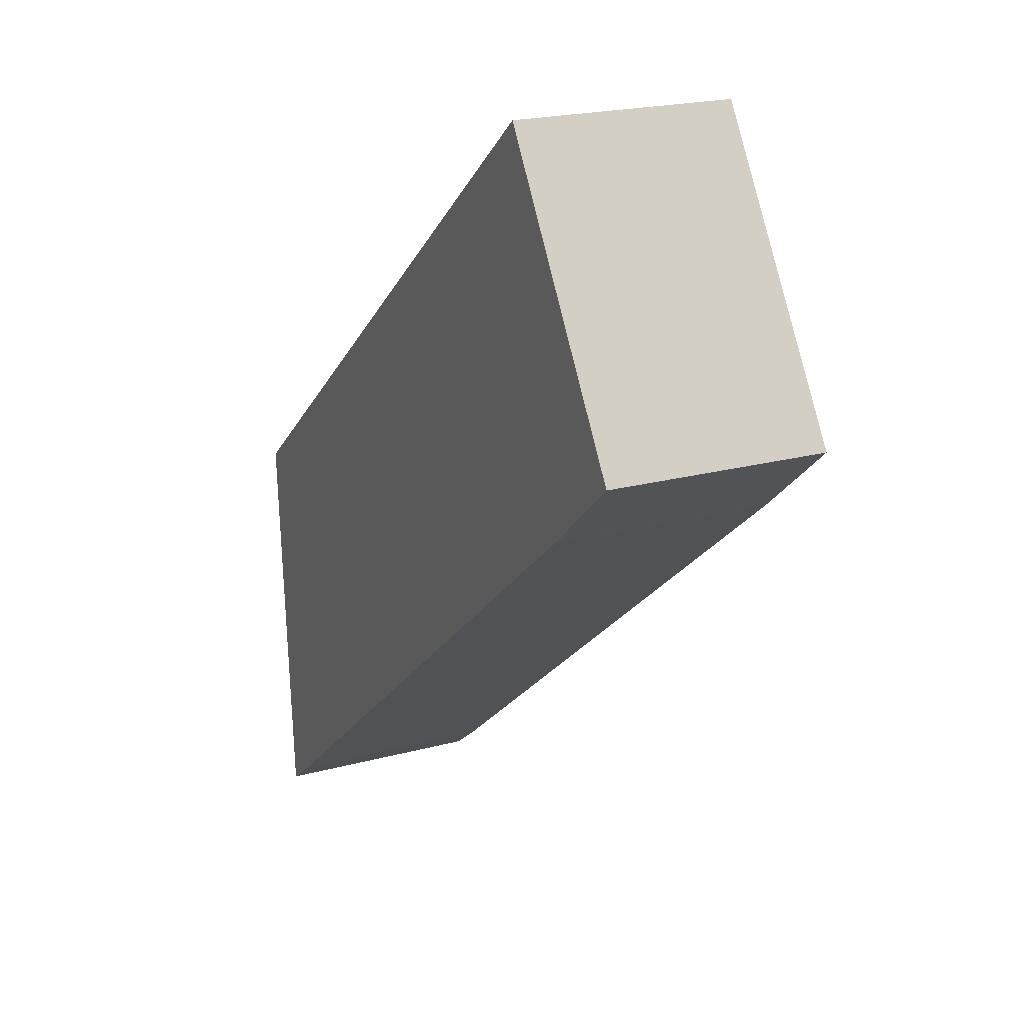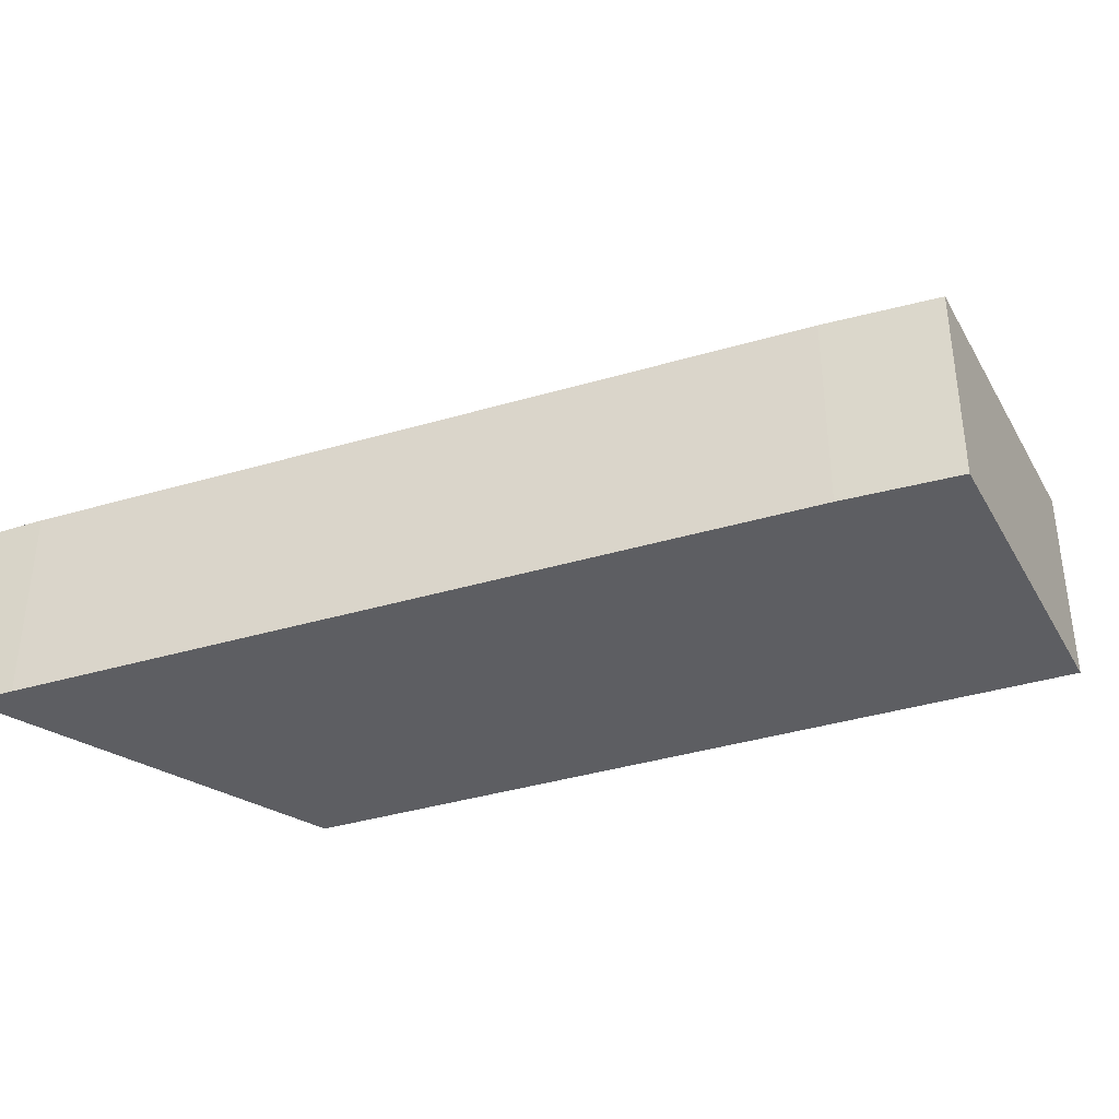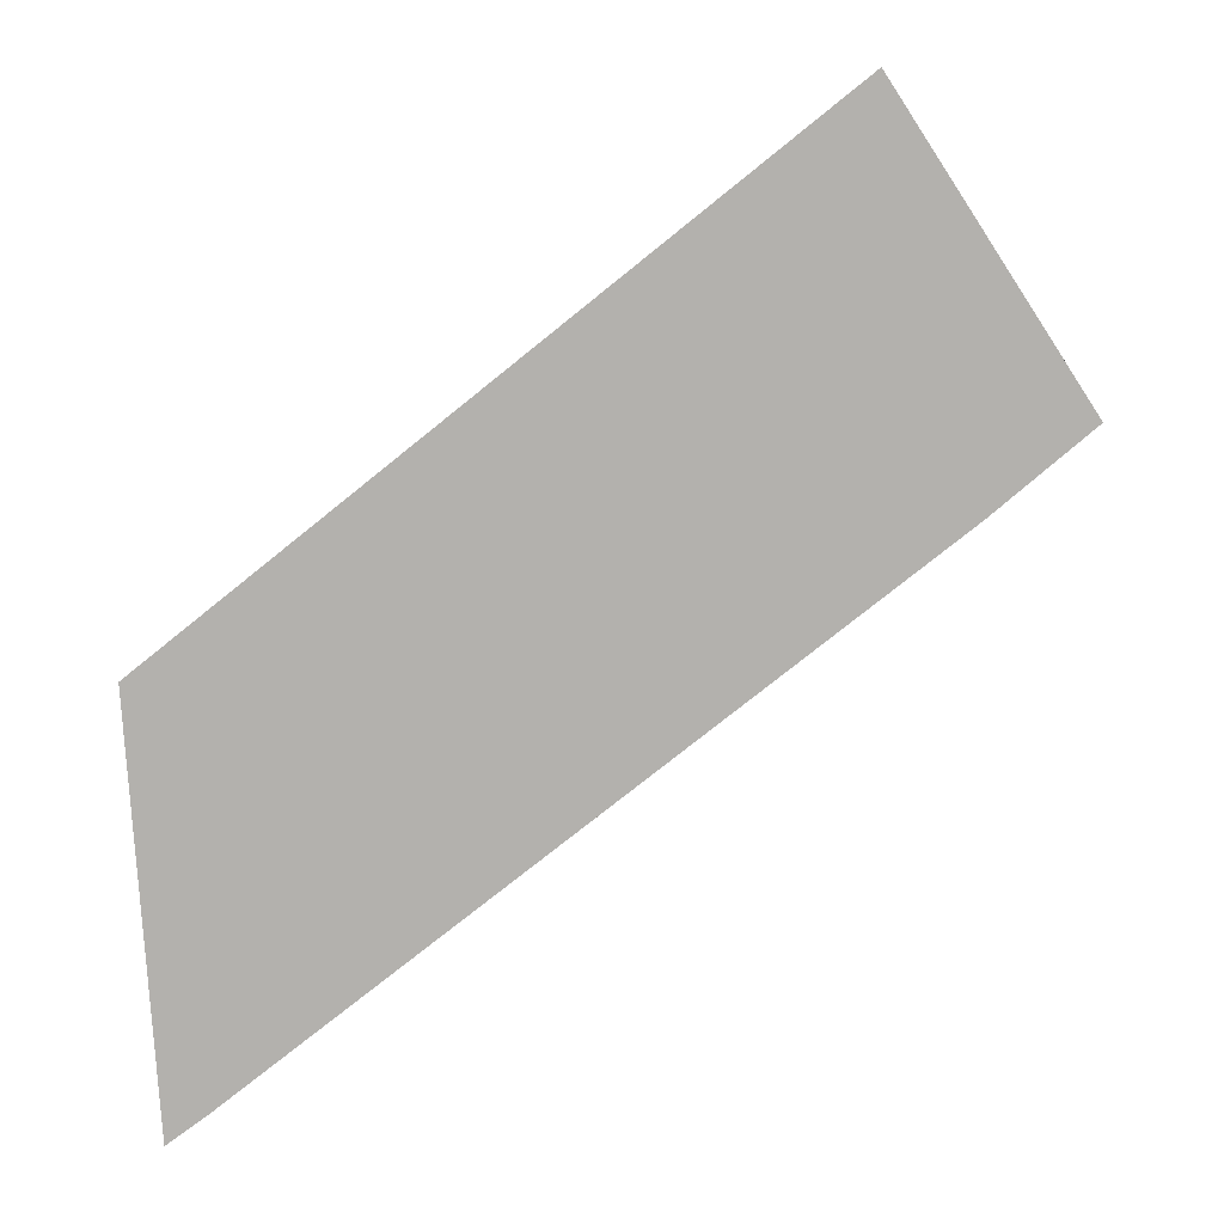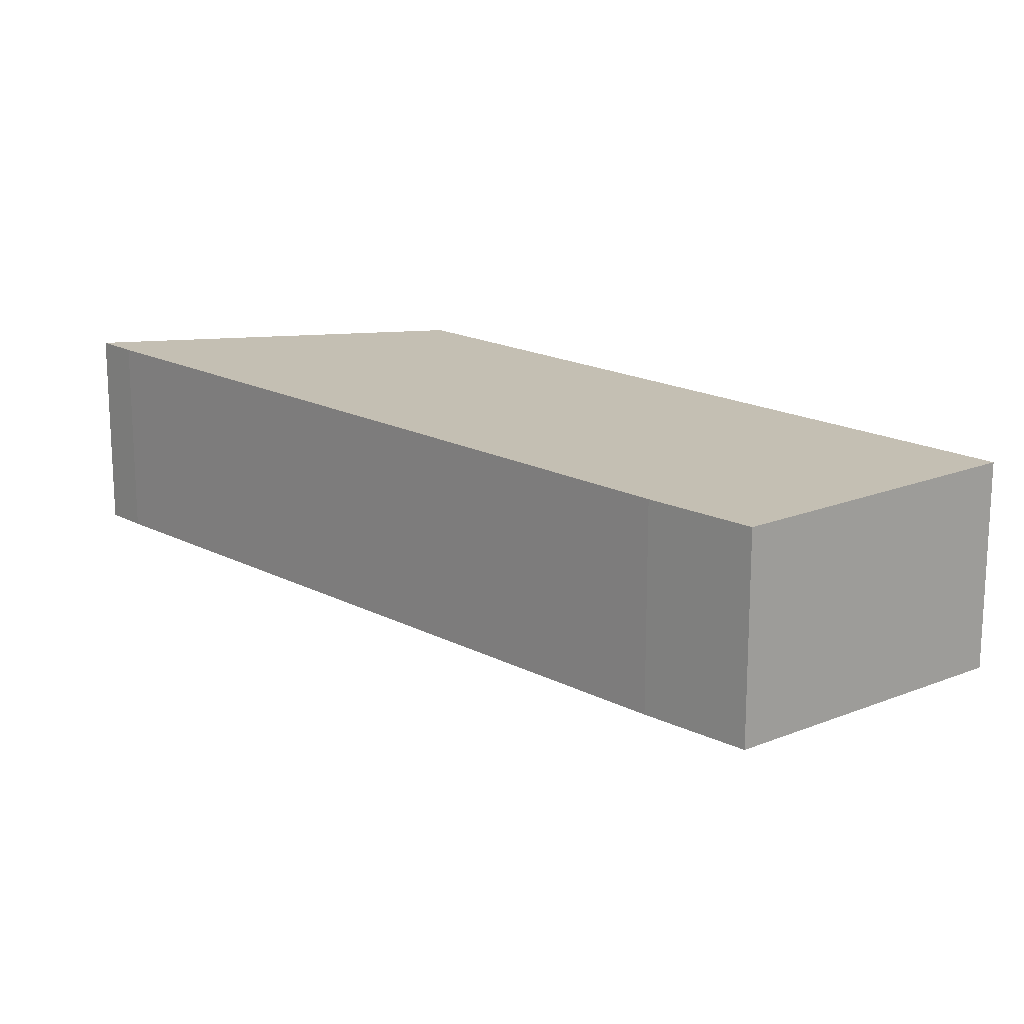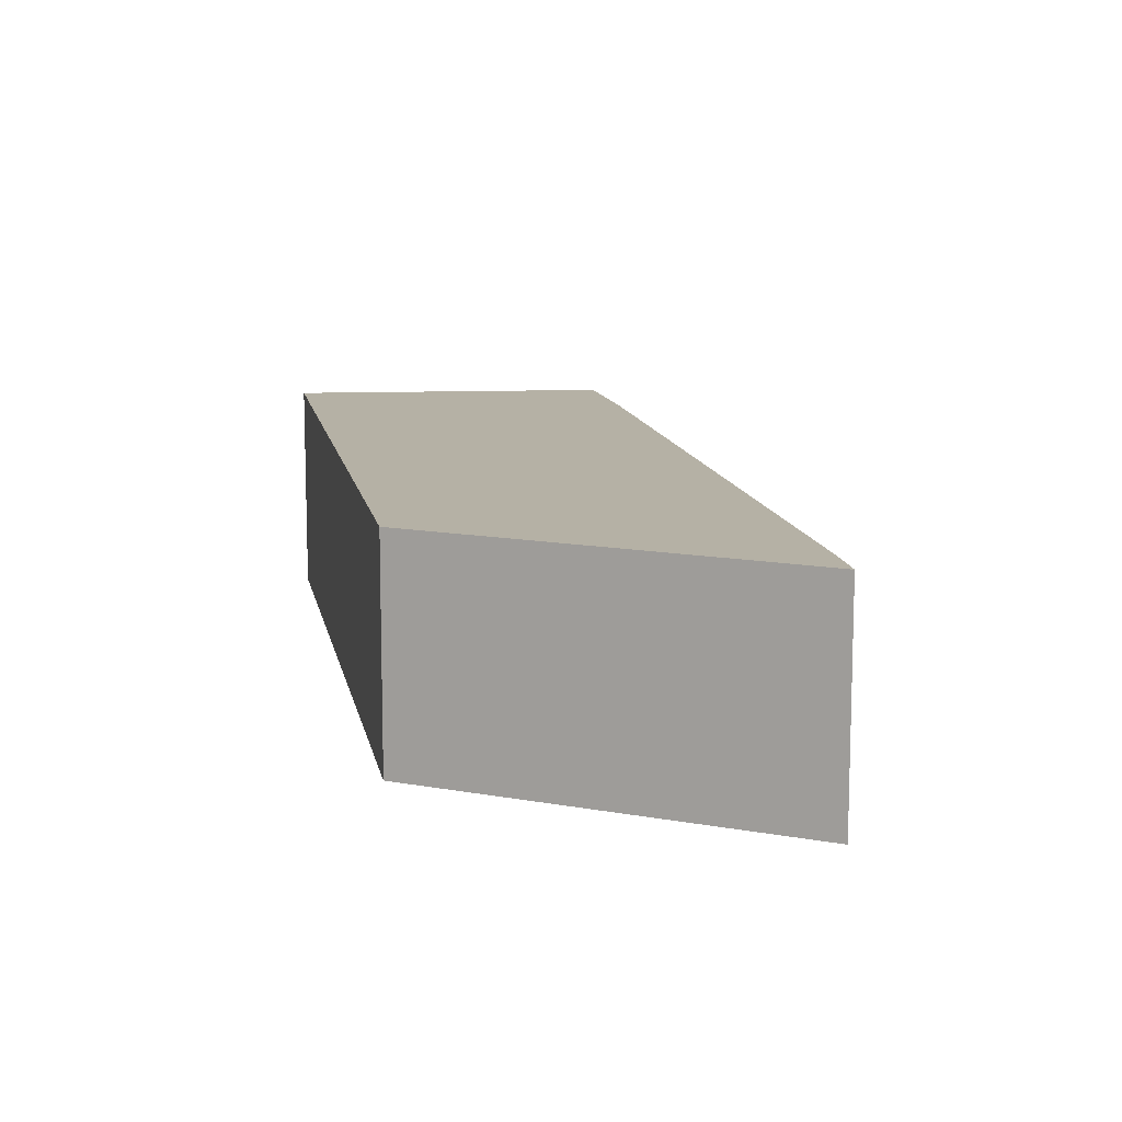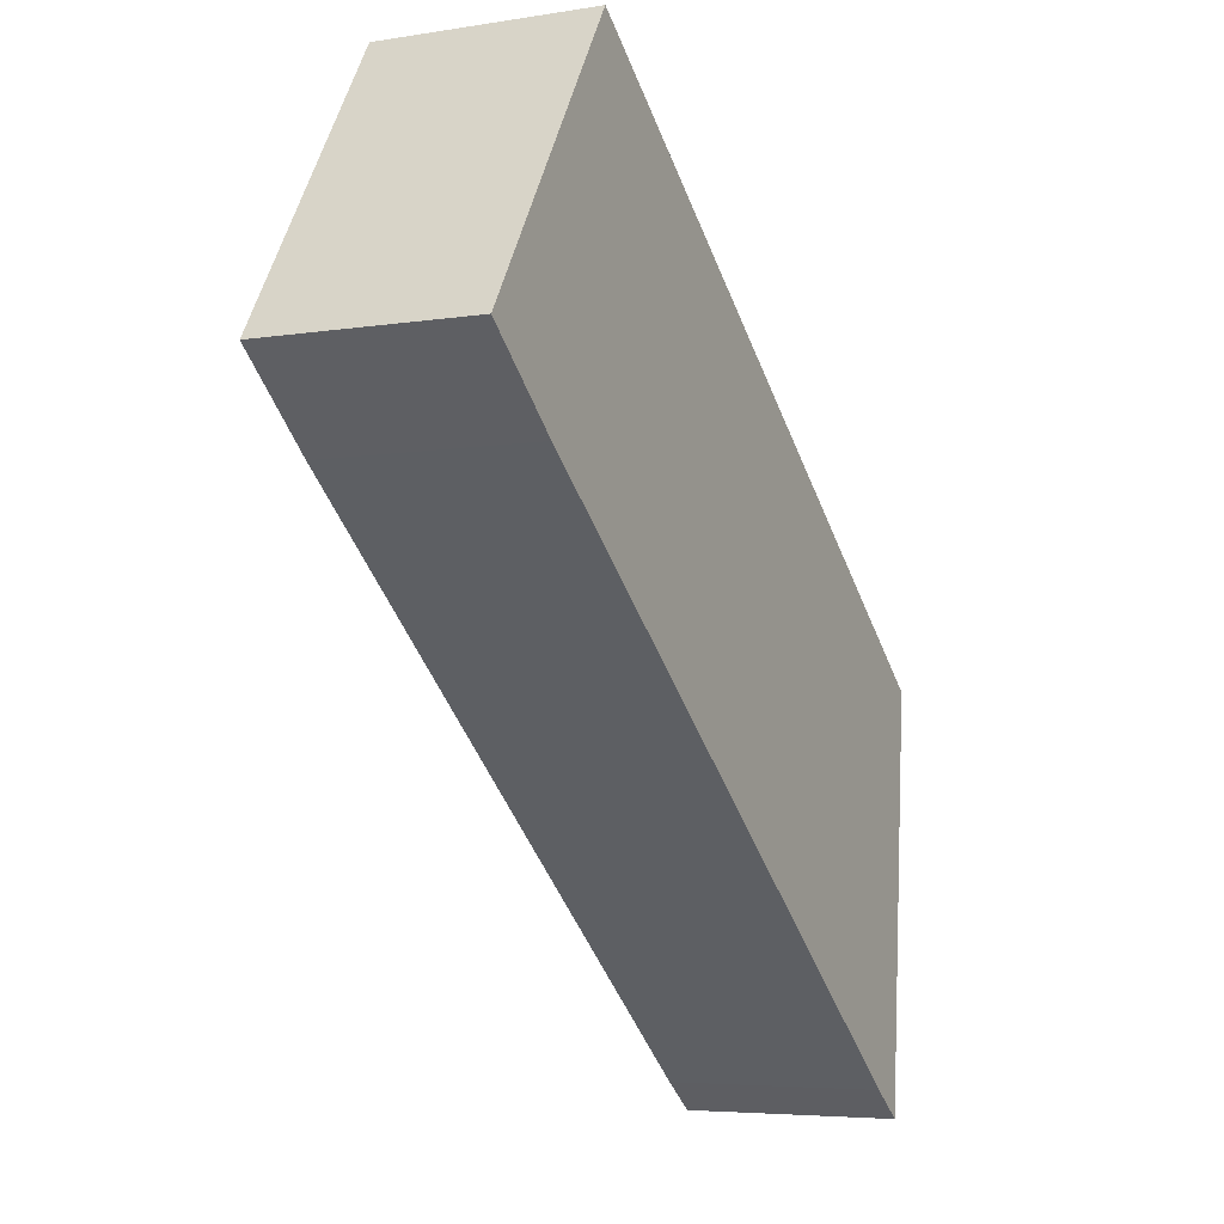
<metadata>
{"format":"obj","ext":"obj","renderer":"f3d","projection":"perspective","resolution":1024,"background":"white","views":[{"elev":21.0,"azim":-115.9,"up":"+Z"},{"elev":-38.6,"azim":-120.8,"up":"+Y"},{"elev":9.2,"azim":-173.8,"up":"+Z"},{"elev":17.7,"azim":-95.6,"up":"+Y"},{"elev":11.9,"azim":118.4,"up":"+Y"},{"elev":-5.3,"azim":-63.0,"up":"+Z"}]}
</metadata>
<code>
v  4.752 5.747 7.352
v  3.944 -3.736e-16 6.101
v  4.752 -4.502e-16 7.352
v  3.944 5.747 6.1
v  21.39 3.662e-16 -5.98
v  21.39 5.747 -5.98
v  20.63 1.024e-15 -16.72
v  20.63 5.747 -16.72
v  19.59 5.747 -15.93
v  19.59 9.752e-16 -15.93
v  2.436 5.747 -2.103
v  2.435 1.287e-16 -2.103
v  0.0001226 5.747 -0.000182
v  0 0 0
g defaultobject
f 1 2 3
f 2 1 4
f 5 1 3
f 1 5 6
f 7 6 5
f 6 7 8
f 9 7 10
f 7 9 8
f 11 10 12
f 10 11 9
f 13 12 14
f 12 13 11
f 4 14 2
f 14 4 13
f 2 5 3
f 5 2 14
f 5 14 12
f 5 12 10
f 5 10 7
f 9 6 8
f 6 9 11
f 6 11 13
f 6 13 4
f 6 4 1

</code>
